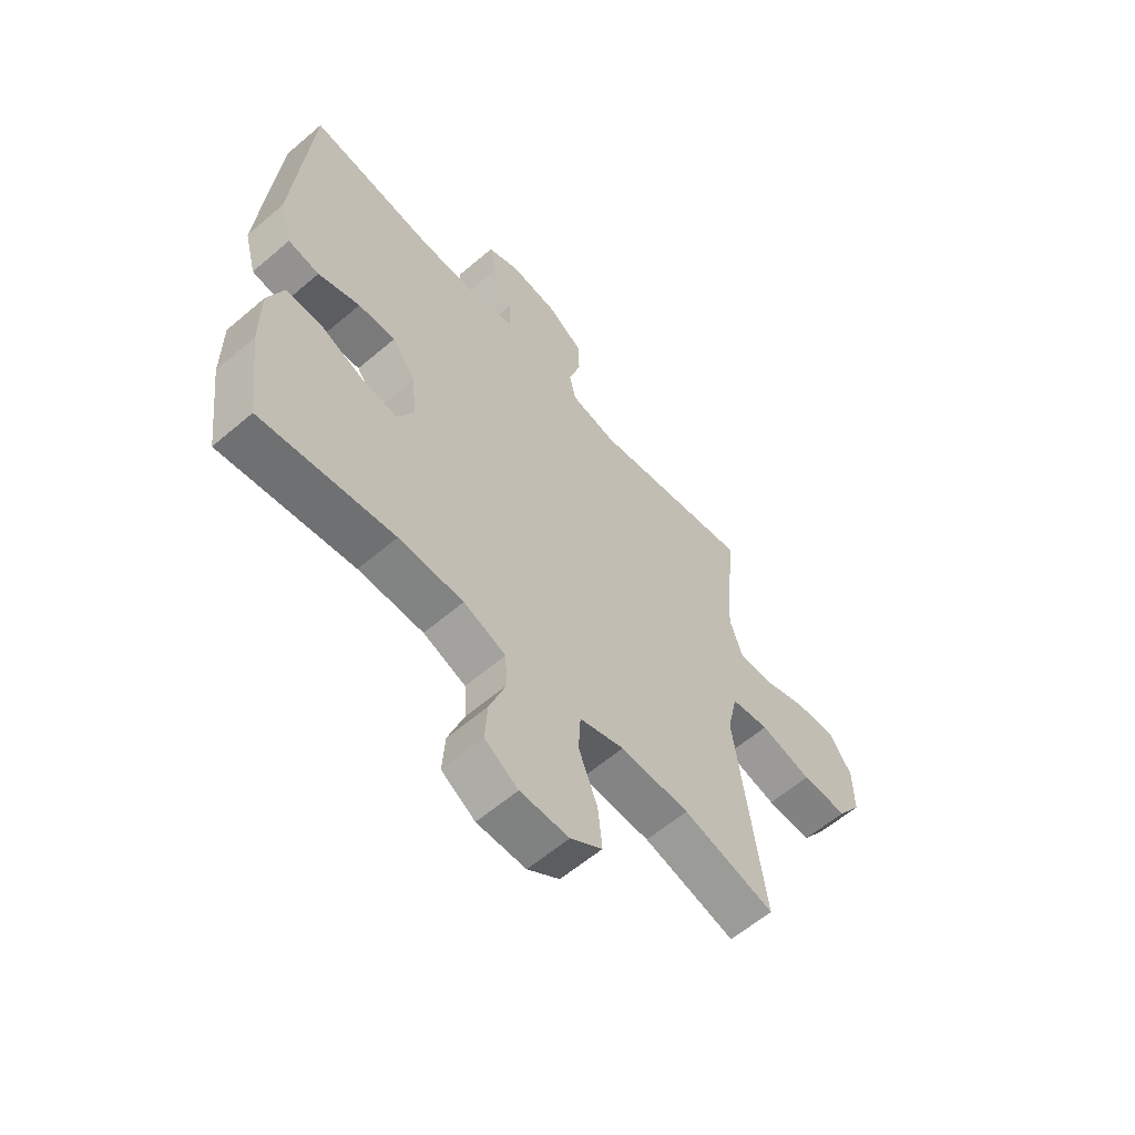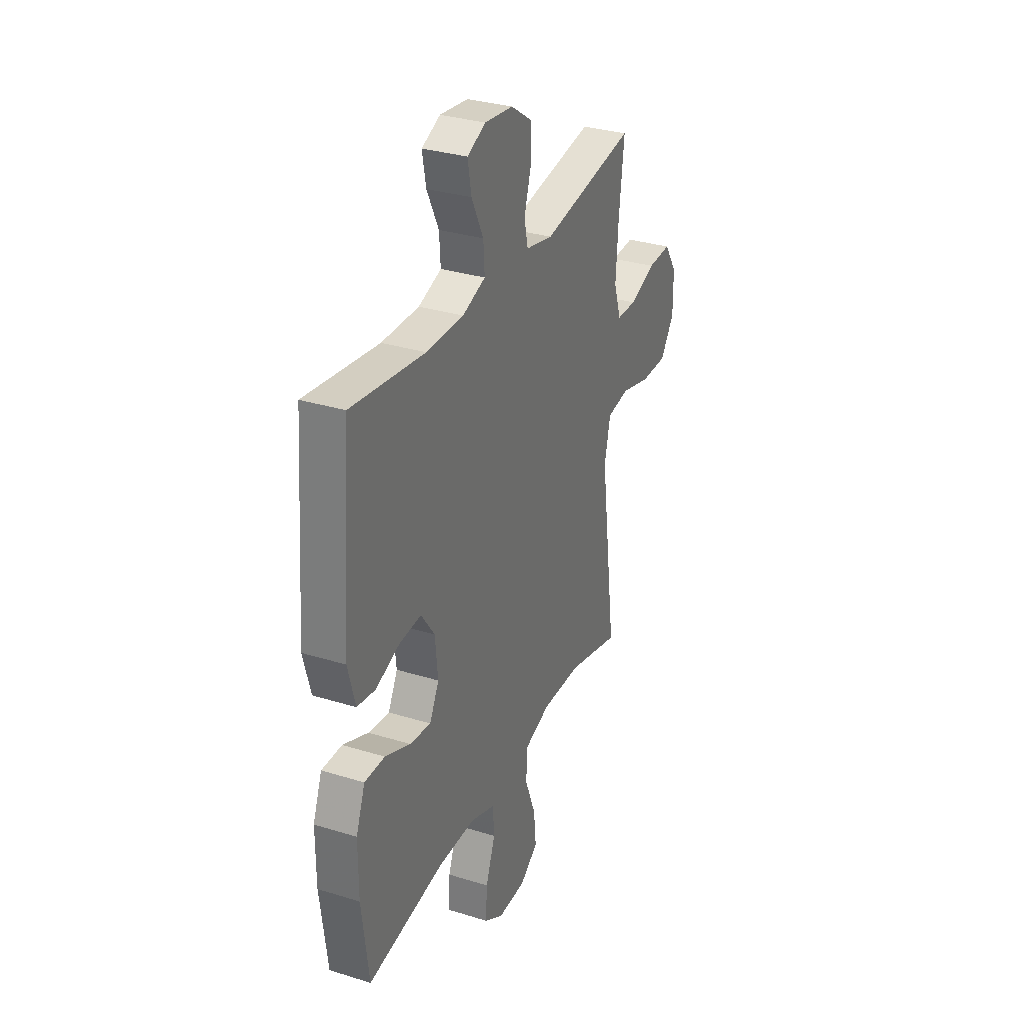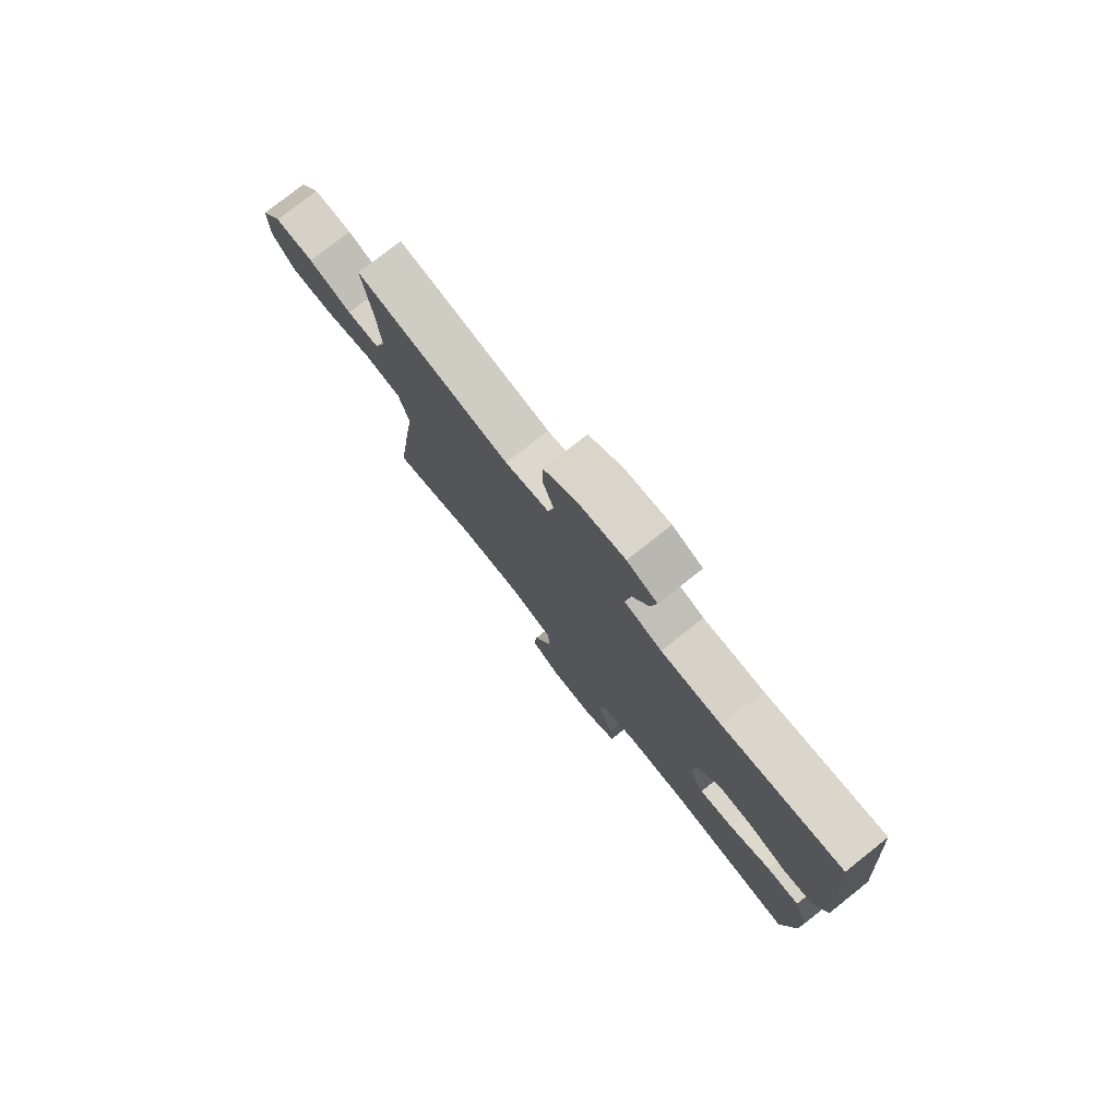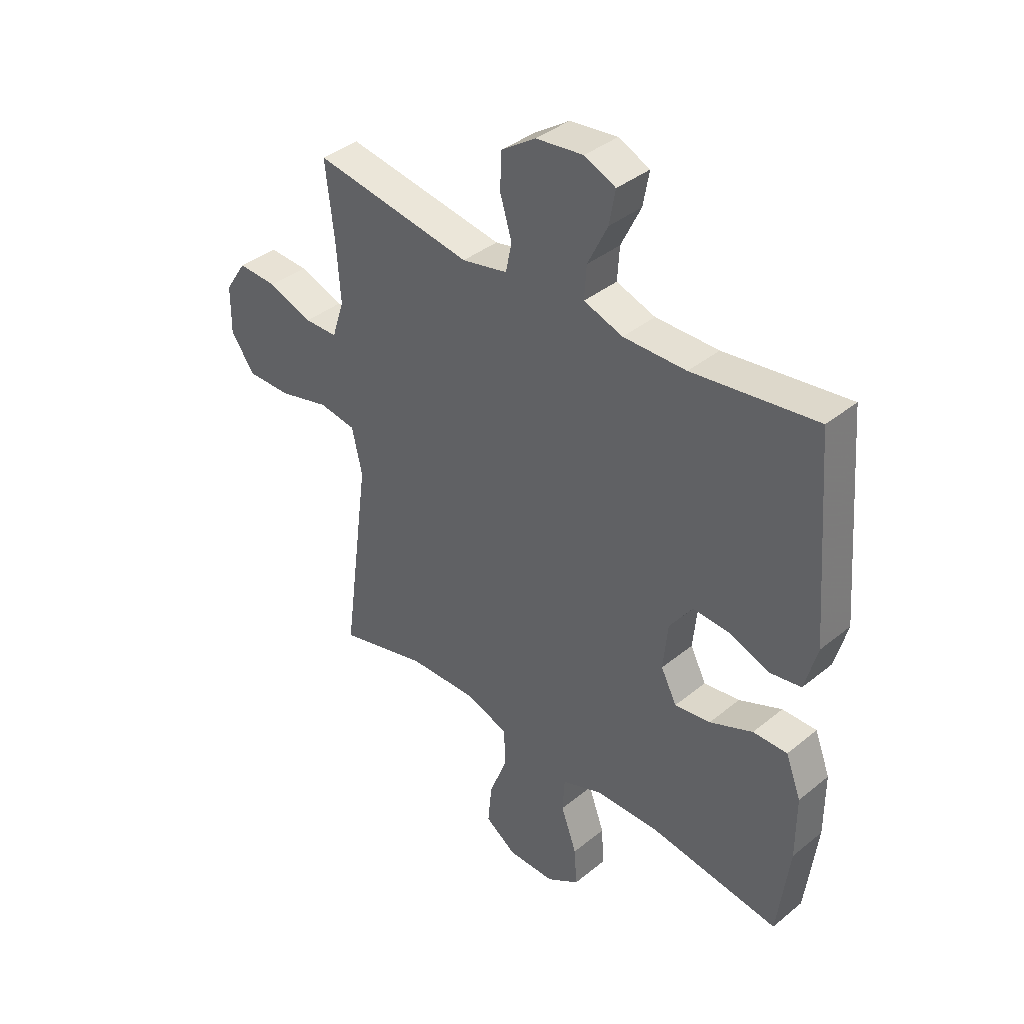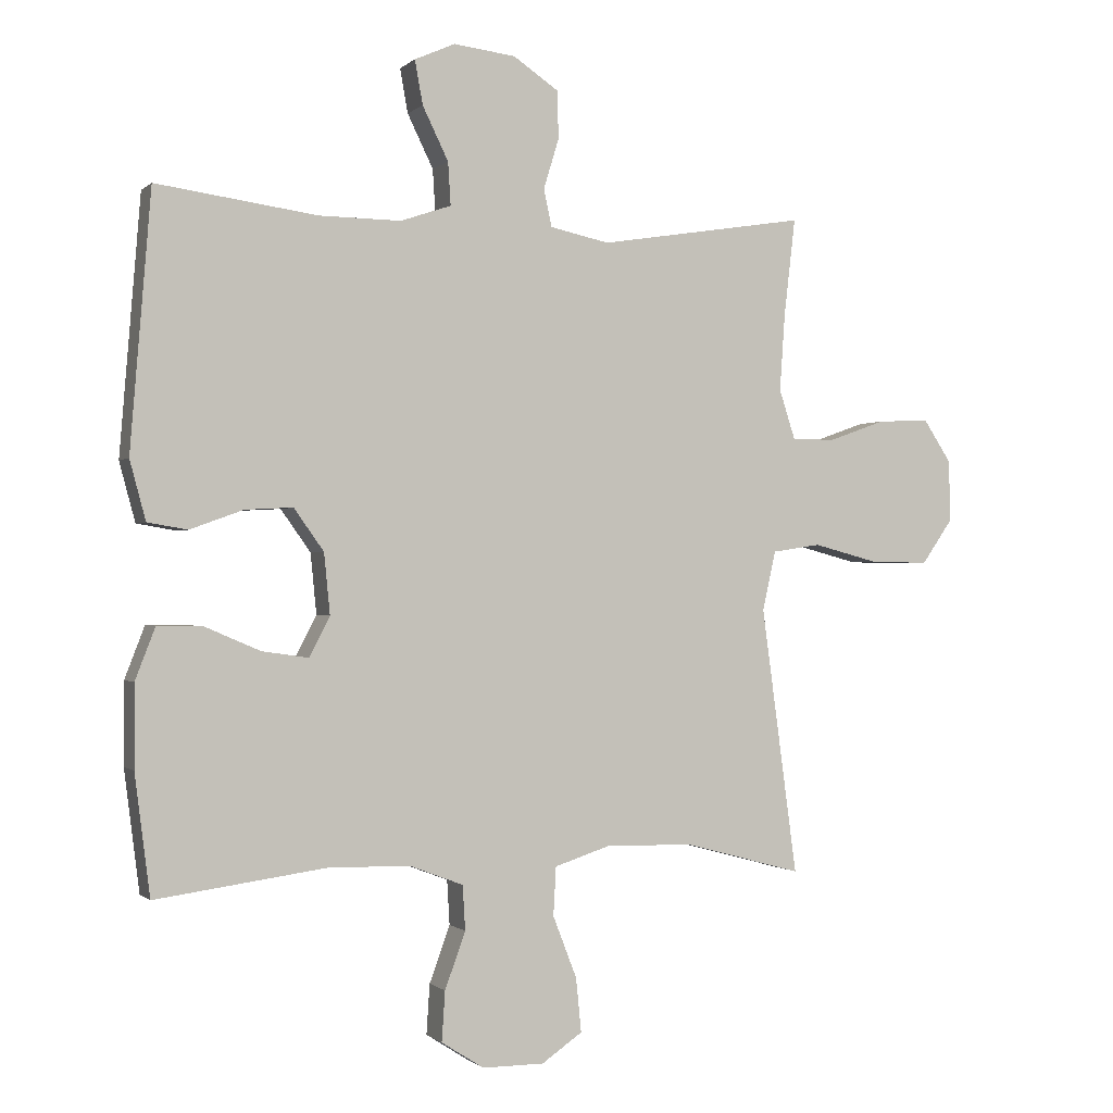
<metadata>
{"format":"obj","ext":"obj","renderer":"f3d","projection":"perspective","resolution":1024,"background":"white","views":[{"elev":-60.3,"azim":131.1,"up":"+Z"},{"elev":31.9,"azim":113.5,"up":"+Z"},{"elev":78.2,"azim":51.6,"up":"+Z"},{"elev":38.7,"azim":44.5,"up":"+Z"},{"elev":-0.7,"azim":158.6,"up":"+Z"}]}
</metadata>
<code>
v 0.5 0.07 -0.5
v 0.245 0.07 -0.465
v 0.121 0.07 -0.467
v 0.04 0.07 -0.498
v 0.036 0.07 -0.565
v 0.067 0.07 -0.65
v 0.072 0.07 -0.725
v 0.008 0.07 -0.766
v -0.085 0.07 -0.766
v -0.146 0.07 -0.724
v -0.138 0.07 -0.643
v -0.102 0.07 -0.55
v -0.106 0.07 -0.477
v -0.192 0.07 -0.449
v -0.324 0.07 -0.453
v -0.5 0.07 -0.5
v -0.464 0.07 -0.232
v -0.446 0.07 -0.099
v -0.466 0.07 -0.01
v -0.539 0.07 0.001
v -0.638 0.07 -0.025
v -0.726 0.07 -0.026
v -0.772 0.07 0.04
v -0.771 0.07 0.133
v -0.729 0.07 0.197
v -0.651 0.07 0.194
v -0.564 0.07 0.163
v -0.499 0.07 0.164
v -0.475 0.07 0.238
v -0.483 0.07 0.354
v -0.5 0.07 0.5
v -0.188 0.07 0.45
v -0.099 0.07 0.469
v -0.087 0.07 0.525
v -0.11 0.07 0.601
v -0.108 0.07 0.672
v -0.04 0.07 0.718
v 0.053 0.07 0.729
v 0.114 0.07 0.702
v 0.102 0.07 0.636
v 0.063 0.07 0.556
v 0.059 0.07 0.492
v 0.135 0.07 0.466
v 0.258 0.07 0.467
v 0.5 0.07 0.5
v 0.531 0.07 0.115
v 0.507 0.07 0.026
v 0.447 0.07 0.016
v 0.367 0.07 0.045
v 0.295 0.07 0.049
v 0.25 0.07 -0.014
v 0.241 0.07 -0.105
v 0.272 0.07 -0.165
v 0.342 0.07 -0.155
v 0.426 0.07 -0.119
v 0.493 0.07 -0.118
v 0.523 0.07 -0.196
v 0.523 0.07 -0.319
v 0.5 0 -0.5
v 0.245 0 -0.465
v 0.121 0 -0.467
v 0.04 0 -0.498
v 0.036 0 -0.565
v 0.067 0 -0.65
v 0.072 0 -0.725
v 0.008 0 -0.766
v -0.085 0 -0.766
v -0.146 0 -0.724
v -0.138 0 -0.643
v -0.102 0 -0.55
v -0.106 0 -0.477
v -0.192 0 -0.449
v -0.324 0 -0.453
v -0.5 0 -0.5
v -0.464 0 -0.232
v -0.446 0 -0.099
v -0.466 0 -0.01
v -0.539 0 0.001
v -0.638 0 -0.025
v -0.726 0 -0.026
v -0.772 0 0.04
v -0.771 0 0.133
v -0.729 0 0.197
v -0.651 0 0.194
v -0.564 0 0.163
v -0.499 0 0.164
v -0.475 0 0.238
v -0.483 0 0.354
v -0.5 0 0.5
v -0.188 0 0.45
v -0.099 0 0.469
v -0.087 0 0.525
v -0.11 0 0.601
v -0.108 0 0.672
v -0.04 0 0.718
v 0.053 0 0.729
v 0.114 0 0.702
v 0.102 0 0.636
v 0.063 0 0.556
v 0.059 0 0.492
v 0.135 0 0.466
v 0.258 0 0.467
v 0.5 0 0.5
v 0.531 0 0.115
v 0.507 0 0.026
v 0.447 0 0.016
v 0.367 0 0.045
v 0.295 0 0.049
v 0.25 0 -0.014
v 0.241 0 -0.105
v 0.272 0 -0.165
v 0.342 0 -0.155
v 0.426 0 -0.119
v 0.493 0 -0.118
v 0.523 0 -0.196
v 0.523 0 -0.319
f 58 1 2
f 57 58 2
f 56 57 2
f 55 56 2
f 54 55 2
f 53 54 2 3
f 52 53 3 4
f 51 52 4
f 47 48 49
f 46 47 49
f 45 46 49
f 44 45 49
f 43 44 49 50
f 42 43 50 51
f 39 40 41
f 38 39 41
f 37 38 41
f 36 37 41
f 35 36 41
f 34 35 41
f 33 34 41 42
f 42 51 4
f 33 42 4
f 32 33 4
f 25 26 27
f 24 25 27
f 23 24 27
f 22 23 27
f 21 22 27
f 20 21 27
f 19 20 27 28
f 18 19 28 29
f 15 16 17 18
f 18 29 30
f 15 18 30
f 14 15 30
f 10 11 12
f 9 10 12
f 8 9 12
f 7 8 12
f 6 7 12
f 5 6 12
f 5 12 13
f 4 5 13
f 30 31 32
f 14 30 32
f 13 14 32
f 4 13 32
f 60 59 116
f 60 116 115
f 60 115 114
f 60 114 113
f 60 113 112
f 61 60 112 111
f 62 61 111 110
f 62 110 109
f 107 106 105
f 107 105 104
f 107 104 103
f 107 103 102
f 108 107 102 101
f 109 108 101 100
f 99 98 97
f 99 97 96
f 99 96 95
f 99 95 94
f 99 94 93
f 99 93 92
f 100 99 92 91
f 62 109 100
f 62 100 91
f 62 91 90
f 85 84 83
f 85 83 82
f 85 82 81
f 85 81 80
f 85 80 79
f 85 79 78
f 86 85 78 77
f 87 86 77 76
f 76 75 74 73
f 88 87 76
f 88 76 73
f 88 73 72
f 70 69 68
f 70 68 67
f 70 67 66
f 70 66 65
f 70 65 64
f 70 64 63
f 71 70 63
f 71 63 62
f 90 89 88
f 90 88 72
f 90 72 71
f 90 71 62
f 1 59 60 2
f 2 60 61 3
f 3 61 62 4
f 4 62 63 5
f 5 63 64 6
f 6 64 65 7
f 7 65 66 8
f 8 66 67 9
f 9 67 68 10
f 10 68 69 11
f 11 69 70 12
f 12 70 71 13
f 13 71 72 14
f 14 72 73 15
f 15 73 74 16
f 16 74 75 17
f 17 75 76 18
f 18 76 77 19
f 19 77 78 20
f 20 78 79 21
f 21 79 80 22
f 22 80 81 23
f 23 81 82 24
f 24 82 83 25
f 25 83 84 26
f 26 84 85 27
f 27 85 86 28
f 28 86 87 29
f 29 87 88 30
f 30 88 89 31
f 31 89 90 32
f 32 90 91 33
f 33 91 92 34
f 34 92 93 35
f 35 93 94 36
f 36 94 95 37
f 37 95 96 38
f 38 96 97 39
f 39 97 98 40
f 40 98 99 41
f 41 99 100 42
f 42 100 101 43
f 43 101 102 44
f 44 102 103 45
f 45 103 104 46
f 46 104 105 47
f 47 105 106 48
f 48 106 107 49
f 49 107 108 50
f 50 108 109 51
f 51 109 110 52
f 52 110 111 53
f 53 111 112 54
f 54 112 113 55
f 55 113 114 56
f 56 114 115 57
f 57 115 116 58
f 58 116 59 1

</code>
